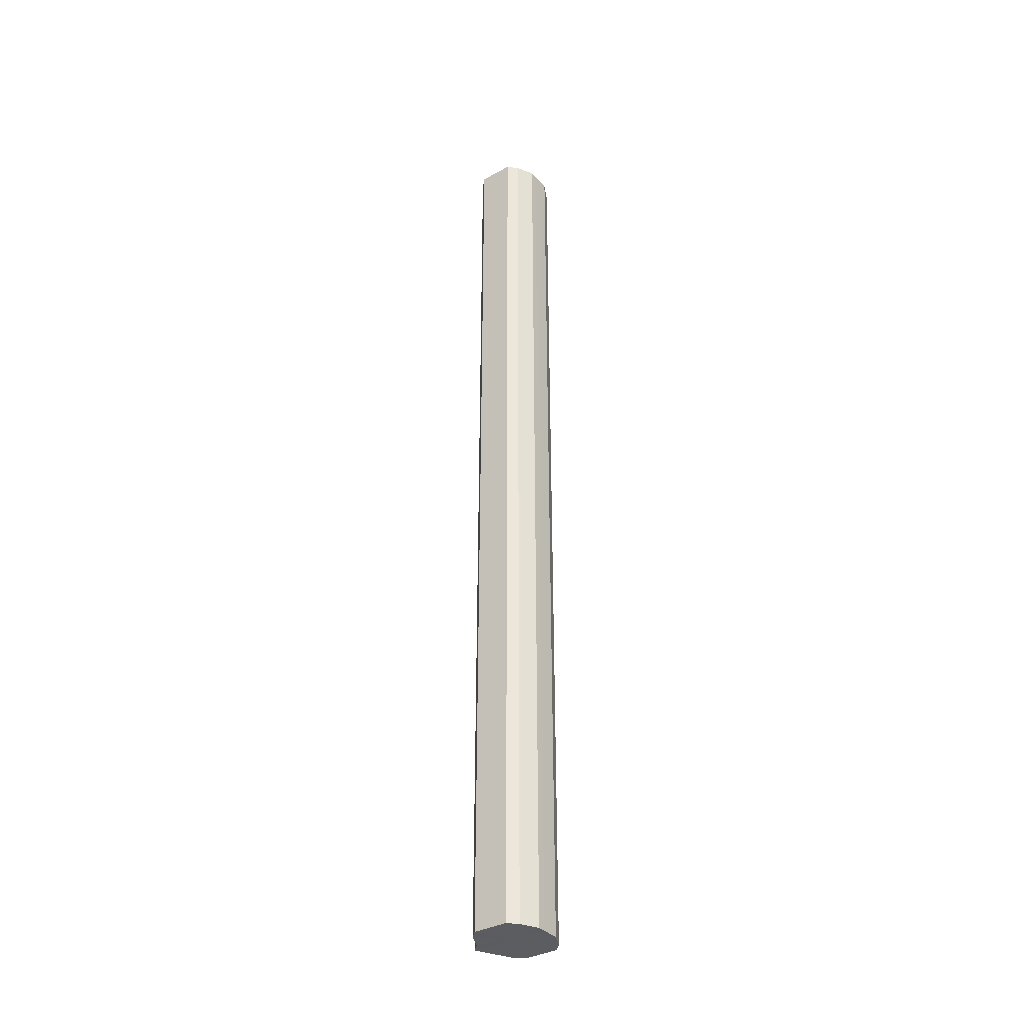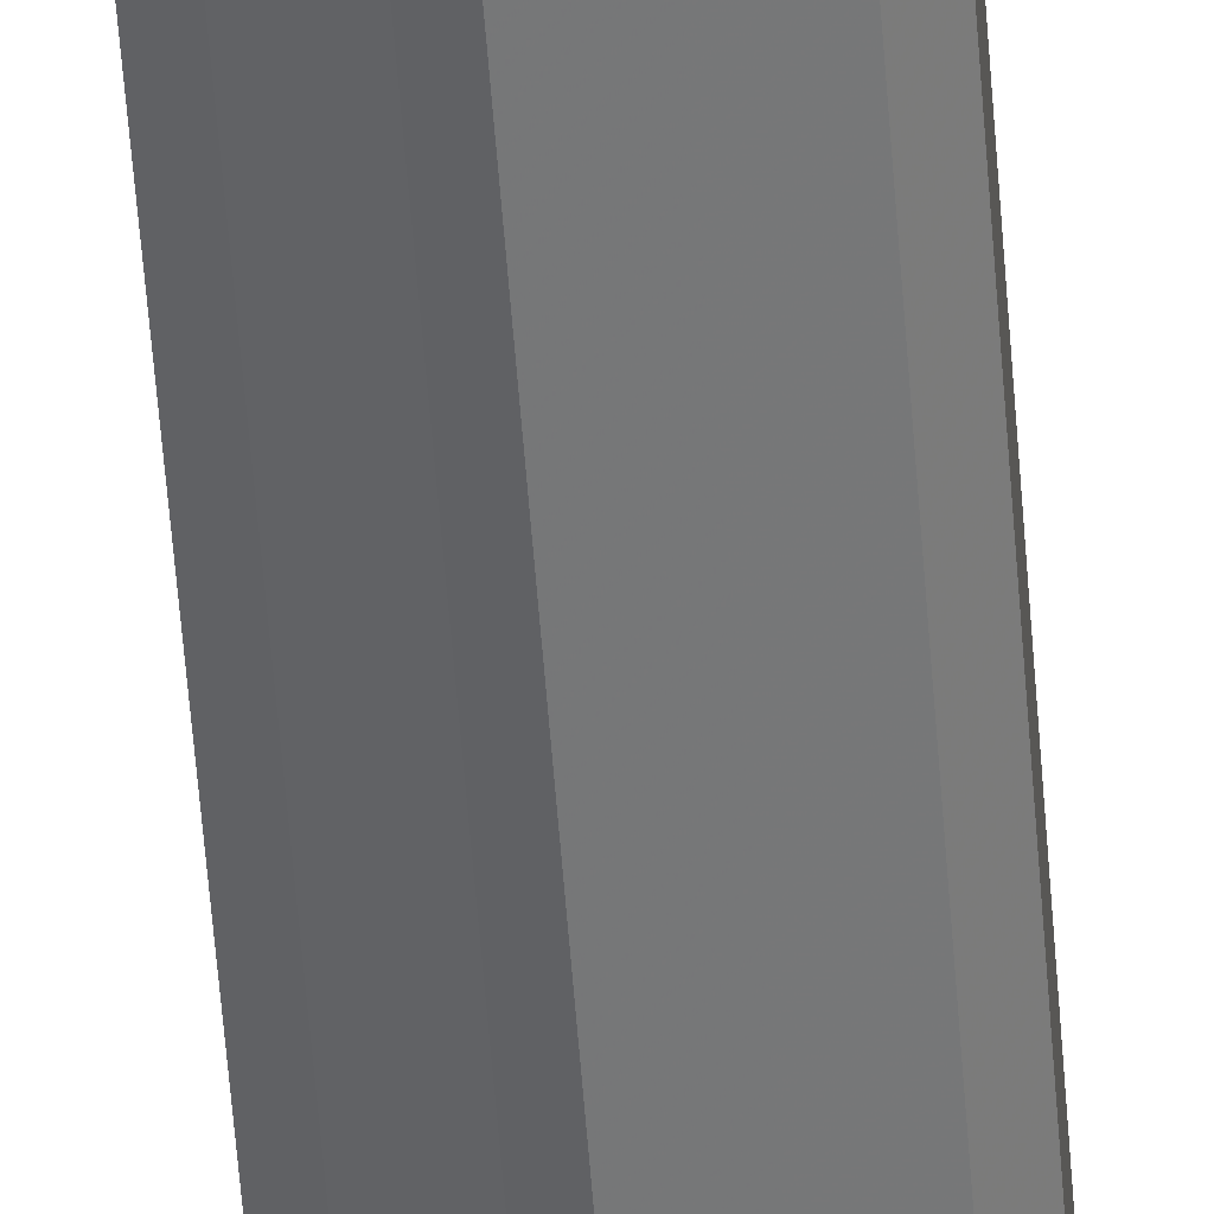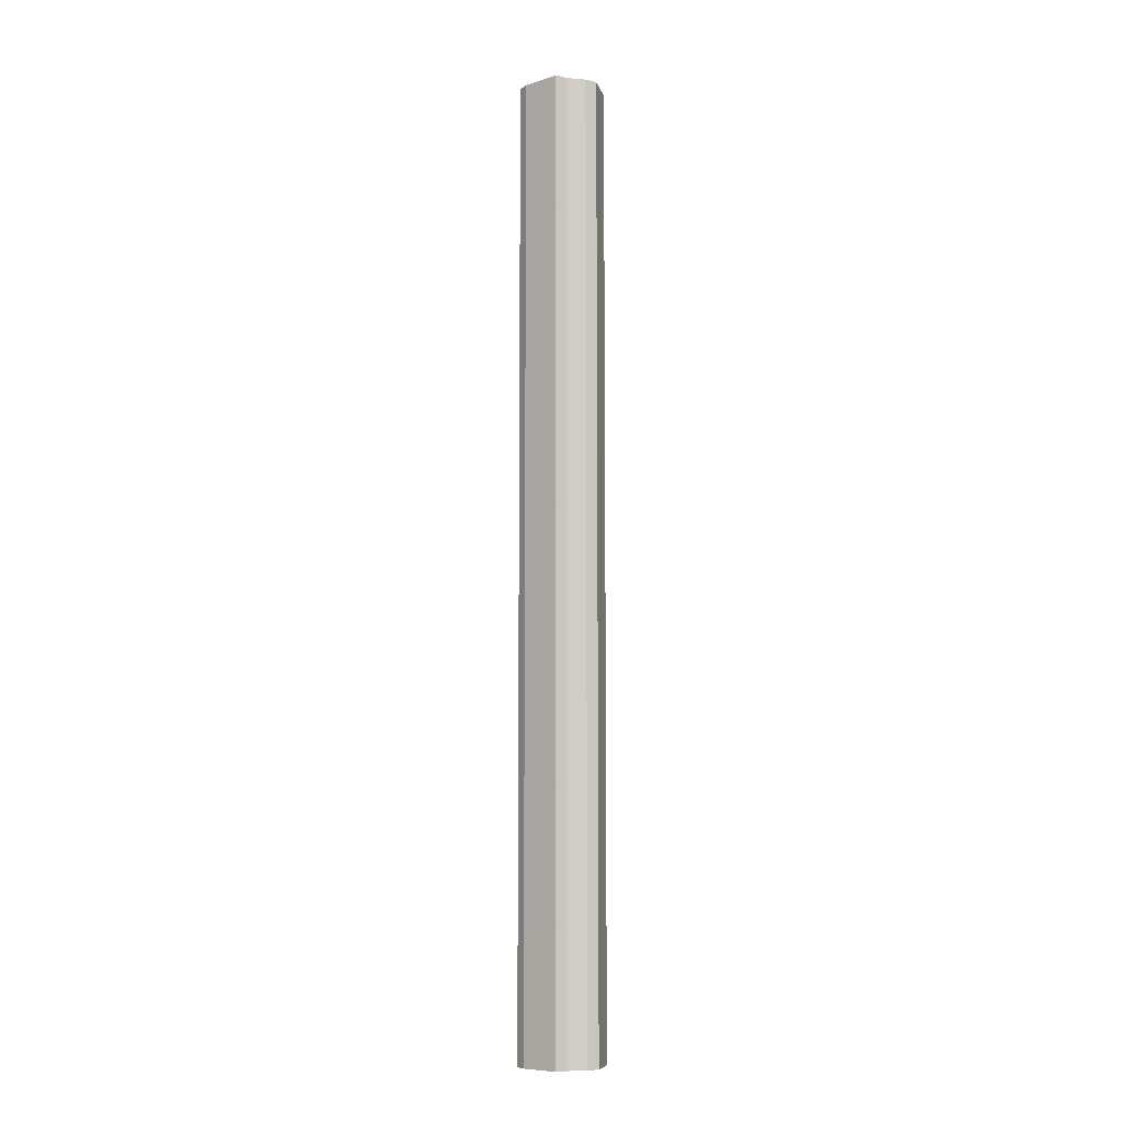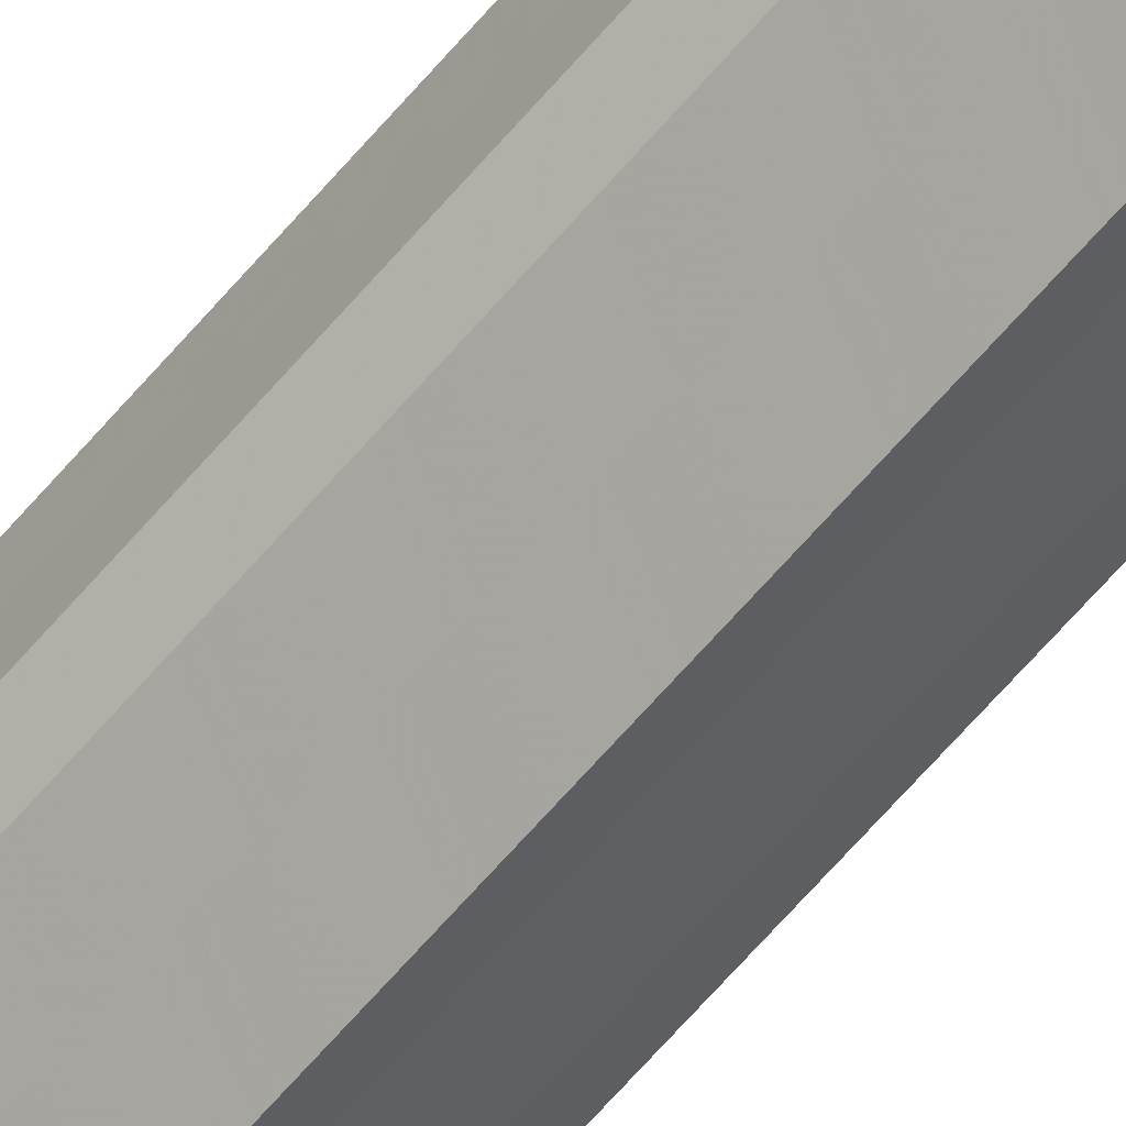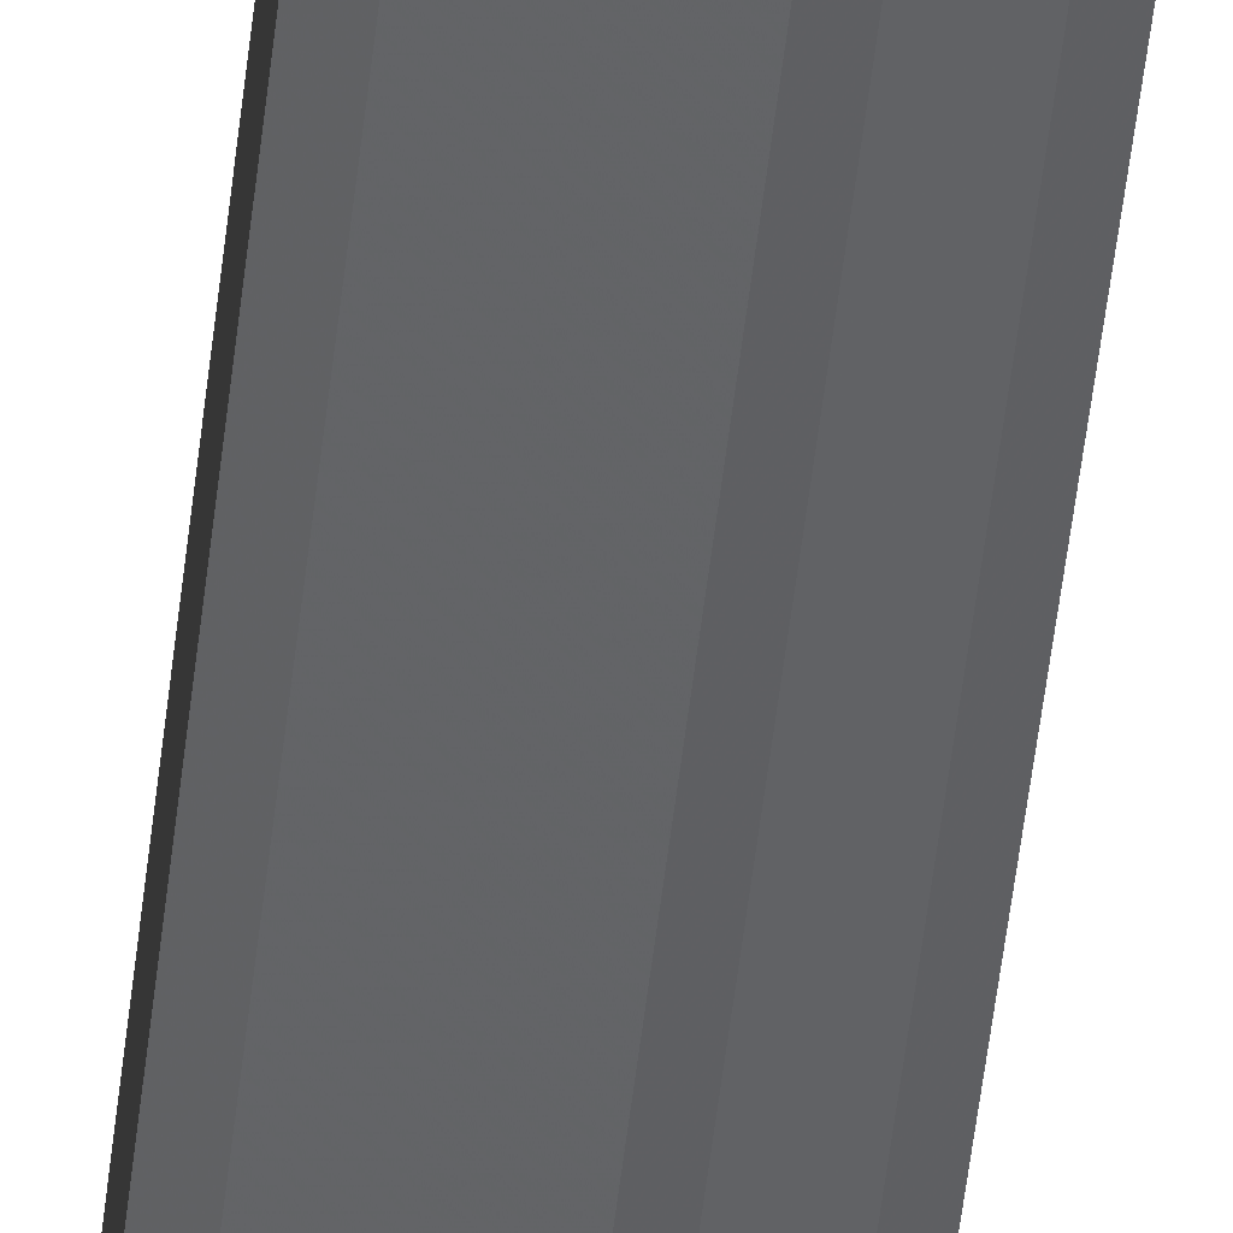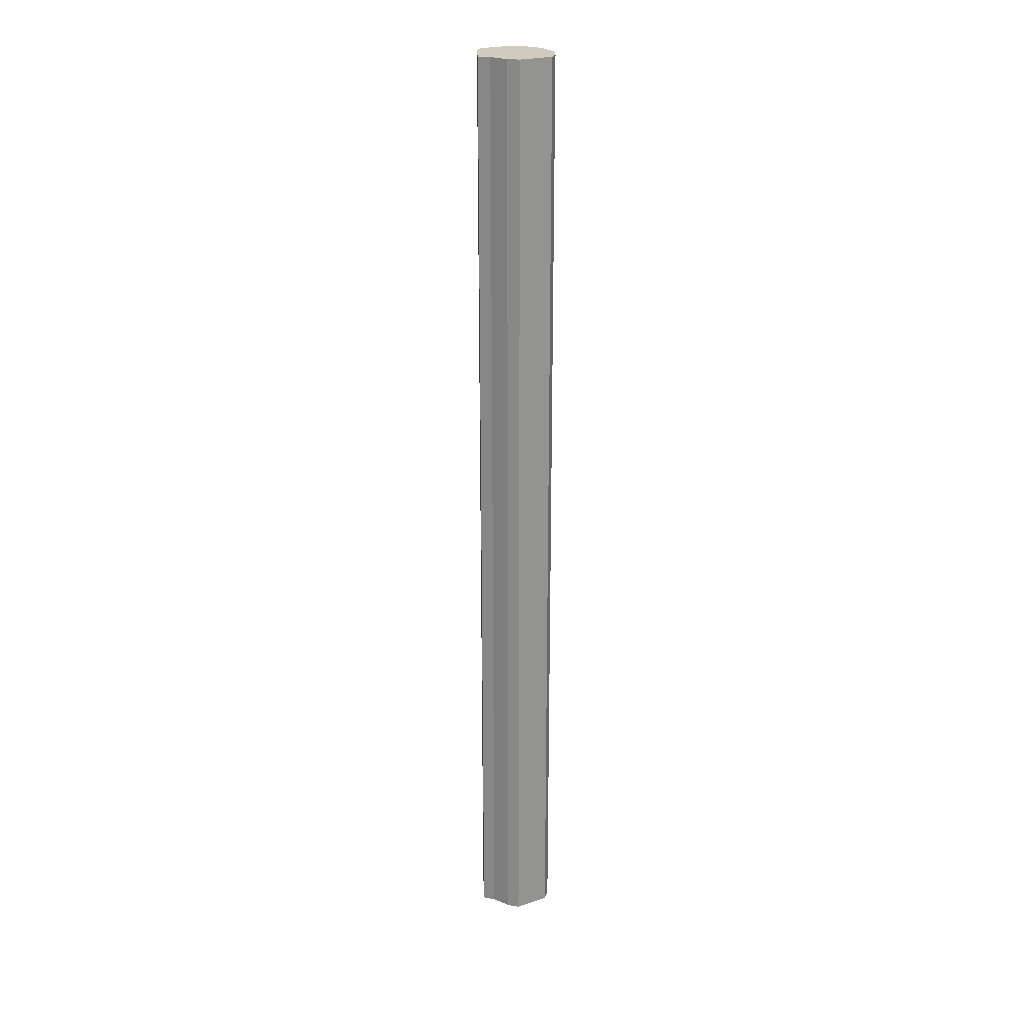
<metadata>
{"format":"obj","ext":"obj","renderer":"f3d","projection":"perspective","resolution":1024,"background":"white","views":[{"elev":-35.5,"azim":126.0,"up":"+Z"},{"elev":-53.3,"azim":-175.9,"up":"+Y"},{"elev":-8.1,"azim":13.6,"up":"+Z"},{"elev":-63.5,"azim":-40.1,"up":"+Y"},{"elev":-51.1,"azim":-6.3,"up":"+Y"},{"elev":23.5,"azim":61.2,"up":"+Z"}]}
</metadata>
<code>
o 11559
v 2167 1883 15.93
v 2167 1883 15.93
v 2167 1883 17.03
v 2167 1883 15.93
v 2167 1883 17.03
v 2167 1883 15.93
v 2167 1883 17.03
v 2167 1883 15.93
v 2167 1883 17.03
v 2167 1883 15.93
v 2167 1883 17.03
v 2167 1883 15.93
v 2167 1883 17.03
v 2167 1883 15.93
v 2167 1883 17.03
v 2167 1883 15.93
v 2167 1883 17.03
v 2167 1883 15.93
v 2167 1883 17.03
v 2167 1883 15.93
v 2167 1883 17.03
v 2167 1883 15.93
v 2167 1883 17.03
v 2167 1883 15.93
v 2167 1883 17.03
v 2167 1883 15.93
v 2167 1883 17.03
v 2167 1883 15.93
v 2167 1883 17.03
v 2167 1883 15.93
v 2167 1883 17.03
v 2167 1883 17.03
v 2167 1883 17.03
v 2167 1883 15.93
v 2167 1883 17.03
v 2167 1883 15.93
v 2167 1883 17.03
v 2167 1883 17.03
v 2167 1883 15.93
v 2167 1883 17.03
v 2167 1883 15.93
v 2167 1883 15.93
v 2167 1883 17.03
v 2167 1883 17.03
v 2167 1883 15.93
v 2167 1883 17.03
v 2167 1883 15.93
v 2167 1883 15.93
v 2167 1883 17.03
v 2167 1883 17.03
v 2167 1883 15.93
v 2167 1883 17.03
v 2167 1883 15.93
v 2167 1883 15.93
v 2167 1883 17.03
v 2167 1883 17.03
v 2167 1883 15.93
v 2167 1883 17.03
v 2167 1883 15.93
v 2167 1883 15.93
v 2167 1883 17.03
v 2167 1883 17.03
v 2167 1883 15.93
v 2167 1883 15.93
v 2167 1883 15.93
v 2167 1883 15.93
v 2167 1883 15.93
v 2167 1883 15.93
v 2167 1883 15.93
v 2167 1883 15.93
v 2167 1883 15.93
v 2167 1883 15.93
v 2167 1883 15.93
v 2167 1883 15.93
v 2167 1883 15.93
v 2167 1883 15.93
v 2167 1883 15.93
v 2167 1883 15.93
v 2167 1883 15.93
v 2167 1883 15.93
v 2167 1883 15.93
v 2167 1883 17.03
v 2167 1883 17.03
v 2167 1883 17.03
v 2167 1883 17.03
v 2167 1883 17.03
v 2167 1883 17.03
v 2167 1883 17.03
v 2167 1883 17.03
v 2167 1883 17.03
v 2167 1883 17.03
v 2167 1883 17.03
v 2167 1883 17.03
v 2167 1883 17.03
v 2167 1883 17.03
v 2167 1883 17.03
v 2167 1883 17.03
v 2167 1883 17.03
f 1 2 3
f 2 4 5
f 6 1 7
f 4 8 9
f 10 6 11
f 8 12 13
f 14 10 15
f 12 16 17
f 18 14 19
f 16 20 21
f 22 18 23
f 20 24 25
f 26 22 27
f 24 28 29
f 30 26 31
f 28 30 32
f 33 34 35
f 35 36 37
f 38 39 33
f 40 41 38
f 37 42 43
f 44 45 40
f 46 47 44
f 43 48 49
f 50 51 46
f 52 53 50
f 49 54 55
f 56 57 52
f 58 59 56
f 55 60 61
f 62 63 58
f 61 64 62
f 65 66 67
f 65 68 66
f 65 67 69
f 65 70 68
f 65 69 71
f 65 72 70
f 65 71 73
f 65 74 72
f 65 73 75
f 65 76 74
f 65 75 77
f 65 78 76
f 65 77 79
f 65 80 78
f 65 79 81
f 65 81 80
f 82 83 84
f 82 85 83
f 82 84 86
f 82 87 85
f 82 86 88
f 82 89 87
f 82 88 90
f 82 91 89
f 82 90 92
f 82 93 91
f 82 92 94
f 82 95 93
f 82 94 96
f 82 97 95
f 82 96 98
f 82 98 97

</code>
